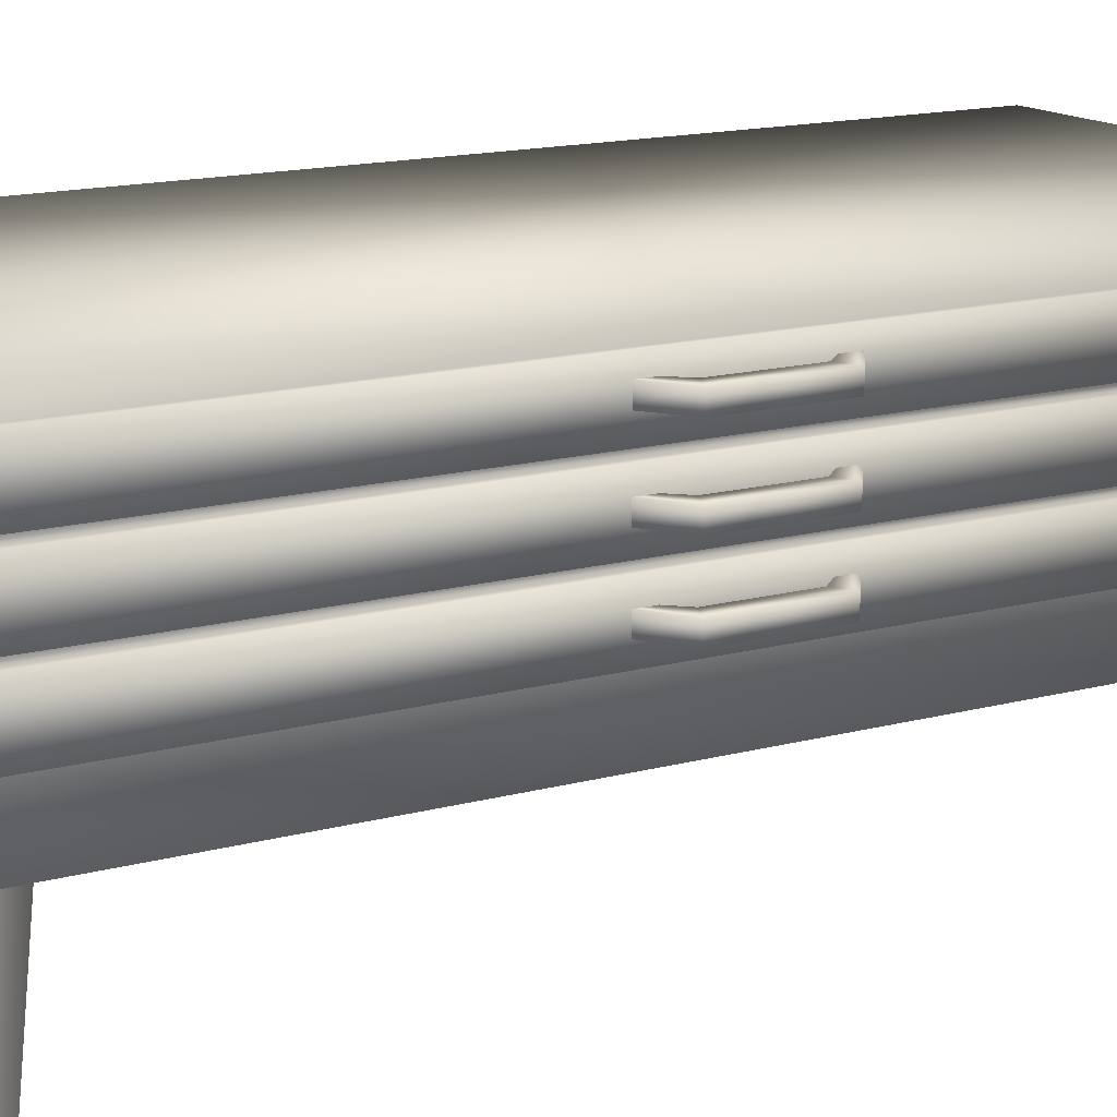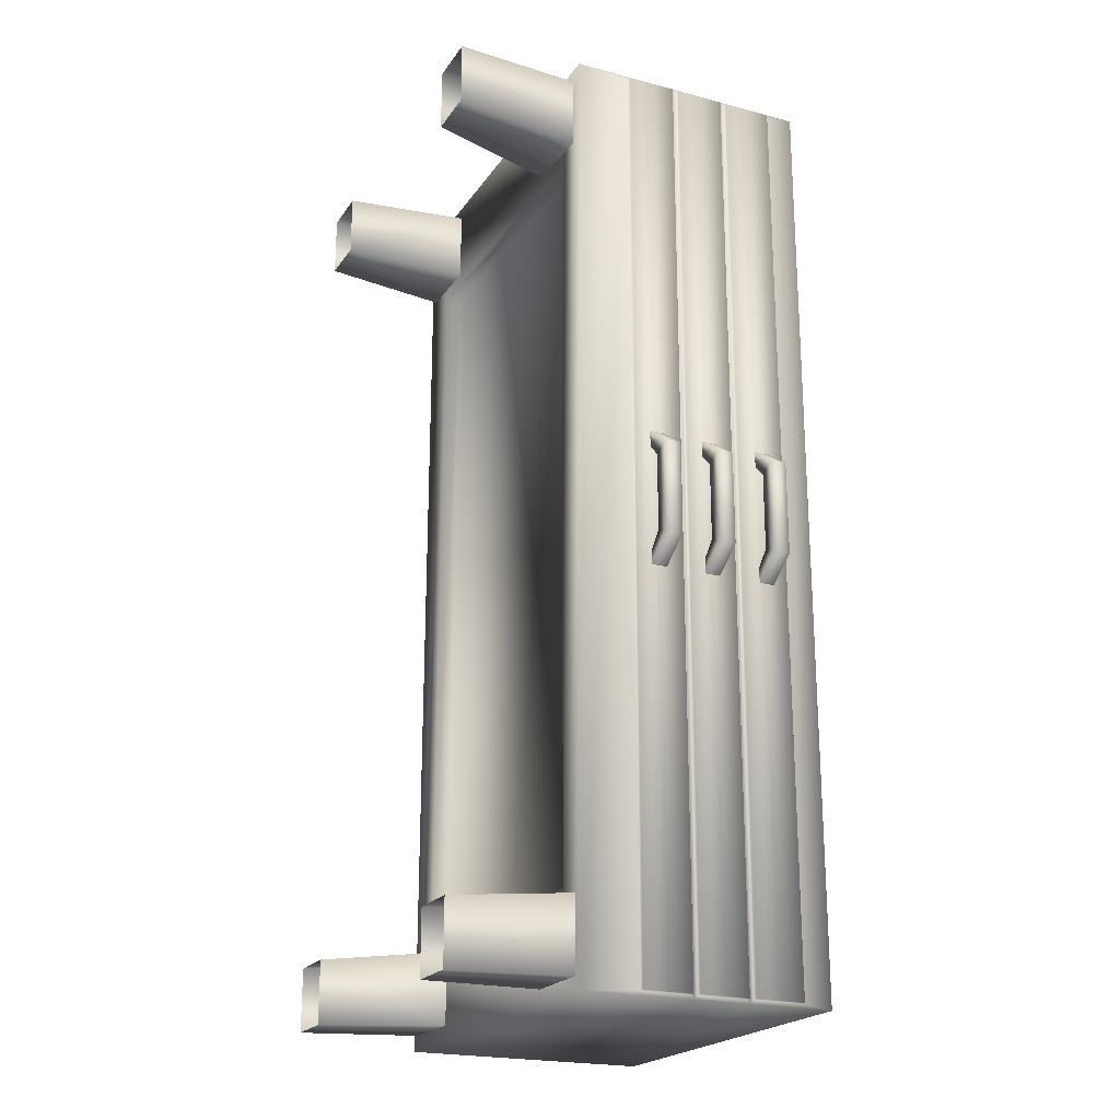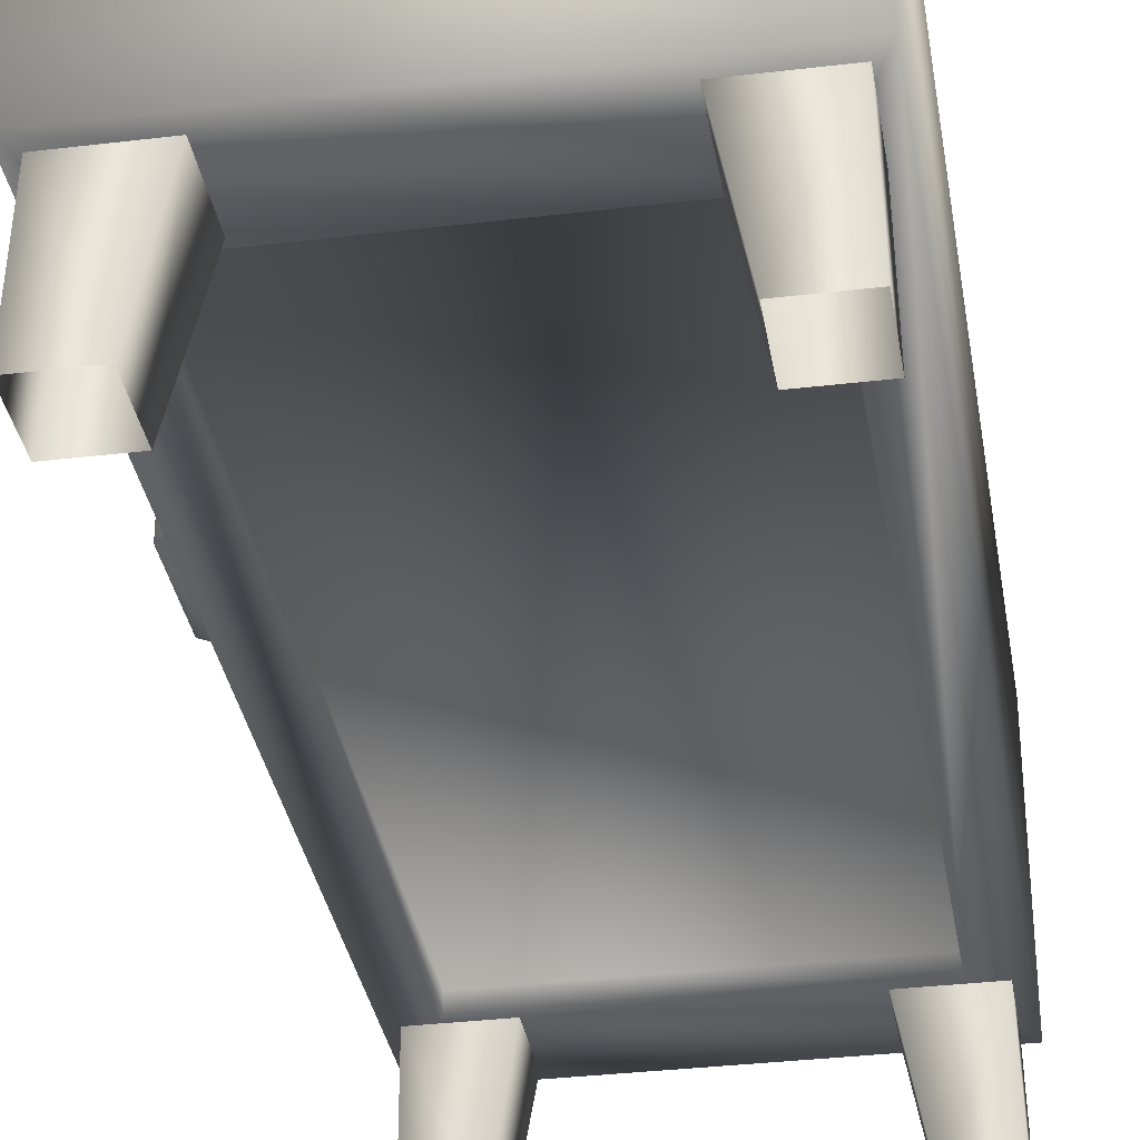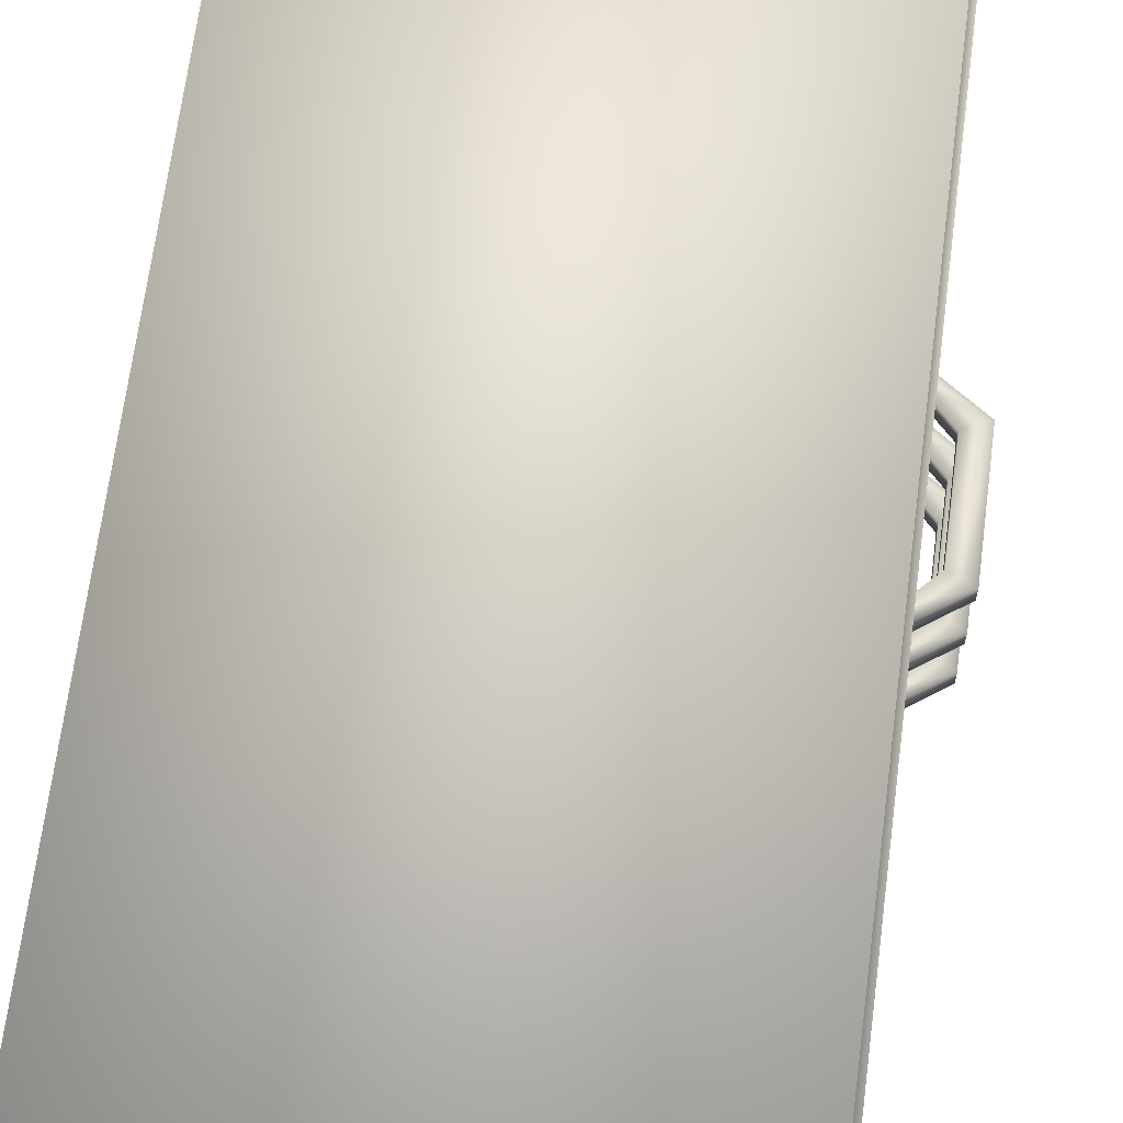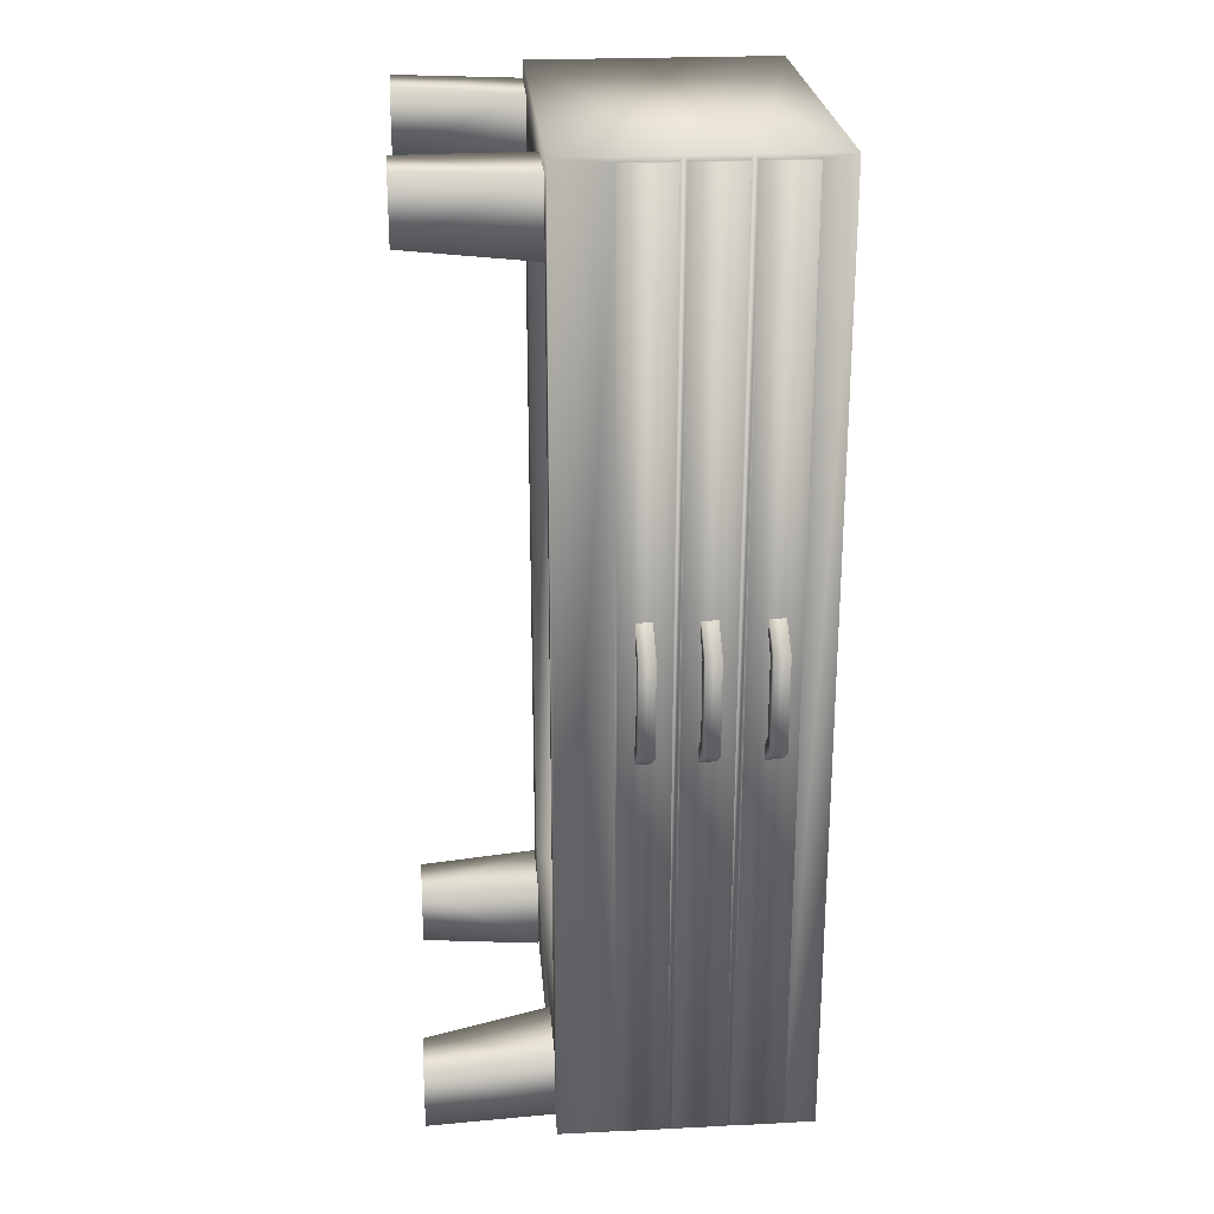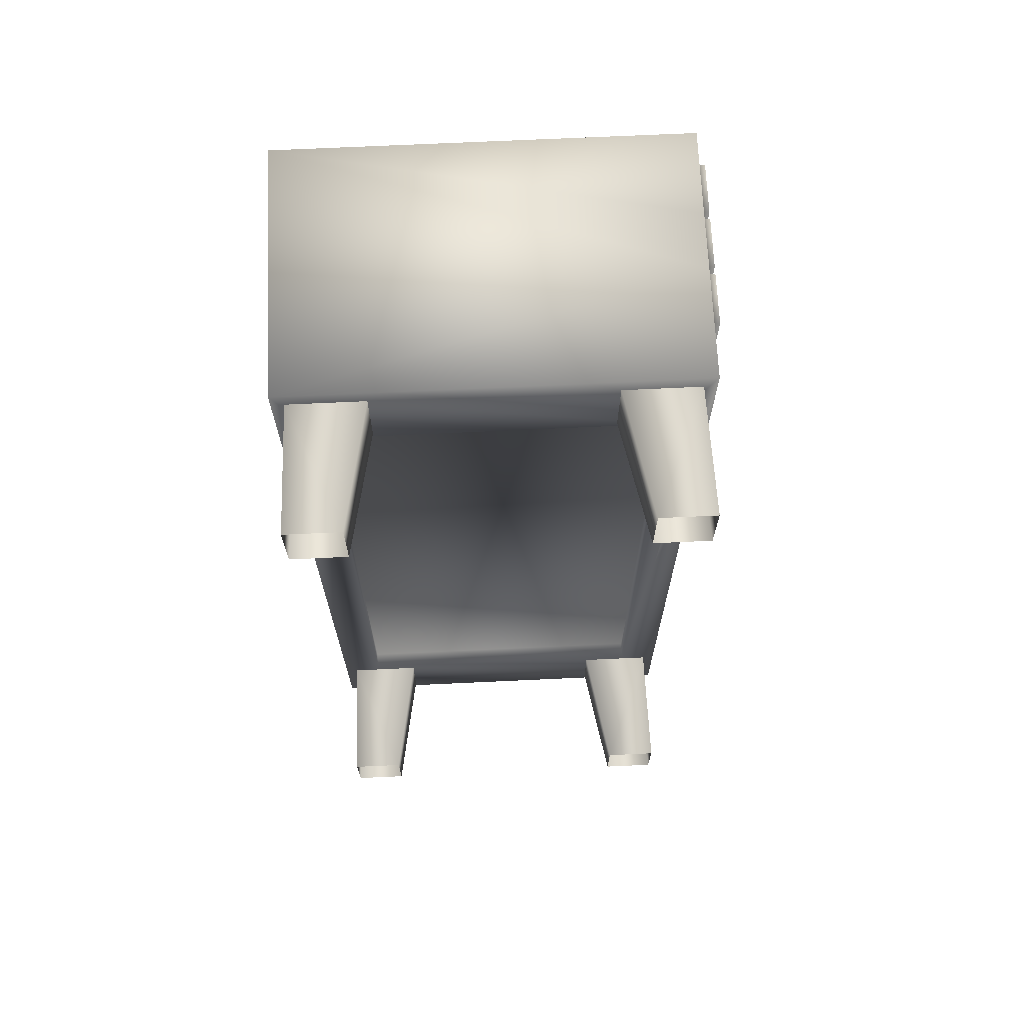
<metadata>
{"format":"obj","ext":"obj","renderer":"f3d","projection":"perspective","resolution":1024,"background":"white","views":[{"elev":14.6,"azim":59.1,"up":"+Y"},{"elev":-21.5,"azim":65.0,"up":"+Z"},{"elev":-33.7,"azim":-170.7,"up":"+Y"},{"elev":67.0,"azim":7.4,"up":"+Y"},{"elev":24.6,"azim":85.4,"up":"+Z"},{"elev":69.1,"azim":-2.7,"up":"+Z"}]}
</metadata>
<code>
o Cube
v 1.535 1.169 3.639
v 1.562 -0.006142 3.771
v 1.535 1.169 4.329
v 1.562 -0.006142 4.371
v 0.8394 1.169 3.639
v 1.057 -0.006142 3.771
v 0.8394 1.169 4.329
v 1.057 -0.006142 4.371
v -1.987 1.169 3.639
v -2.014 -0.006142 3.771
v -1.987 1.169 4.329
v -2.014 -0.006142 4.371
v -1.291 1.169 3.639
v -1.508 -0.006142 3.771
v -1.291 1.169 4.329
v -1.508 -0.006142 4.371
v 1.535 1.169 -3.639
v 1.562 -0.006142 -3.771
v 1.535 1.169 -4.329
v 1.562 -0.006142 -4.371
v 0.8394 1.169 -3.639
v 1.057 -0.006142 -3.771
v 0.8394 1.169 -4.329
v 1.057 -0.006142 -4.371
v -1.987 1.169 -3.639
v -2.014 -0.006142 -3.771
v -1.987 1.169 -4.329
v -2.014 -0.006142 -4.371
v -1.291 1.169 -3.639
v -1.508 -0.006142 -3.771
v -1.291 1.169 -4.329
v -1.508 -0.006142 -4.371
v -2.106 1.181 4.465
v -2.106 1.181 -4.465
v 1.654 1.181 4.465
v 1.654 1.181 -4.465
v -2.106 3.548 4.465
v -2.106 3.548 -4.465
v 1.654 3.548 4.465
v 1.654 3.548 -4.465
v 1.654 2.745 -4.465
v 1.654 2.745 4.465
v 1.654 2.209 4.465
v 1.654 2.209 -4.465
v 1.654 3.248 4.426
v 1.654 3.248 -4.426
v 1.654 2.777 4.426
v 1.654 2.777 -4.426
v 1.654 2.712 4.426
v 1.654 2.241 4.426
v 1.654 2.712 -4.426
v 1.654 2.241 -4.426
v 1.654 1.706 -4.426
v 1.654 1.706 4.426
v 1.654 2.177 -4.426
v 1.654 2.177 4.426
v 1.707 3.248 4.426
v 1.707 3.248 -4.426
v 1.707 2.777 4.426
v 1.707 2.777 -4.426
v 1.707 2.712 4.426
v 1.707 2.241 4.426
v 1.707 2.712 -4.426
v 1.707 2.241 -4.426
v 1.707 1.706 -4.426
v 1.707 1.706 4.426
v 1.707 2.177 -4.426
v 1.707 2.177 4.426
v -1.722 1.181 -3.552
v -1.722 1.181 3.552
v 1.27 1.181 -3.552
v 1.27 1.181 3.552
v -1.722 1.336 -3.552
v -1.722 1.336 3.552
v 1.27 1.336 -3.552
v 1.27 1.336 3.552
v 1.622 2.959 0.713
v 1.622 3.105 0.713
v 2.005 2.959 0.4461
v 1.622 3.105 -0.713
v 2.005 2.959 -0.4461
v 2.005 3.105 0.4461
v 1.622 2.959 -0.713
v 2.005 3.105 -0.4461
v 1.621 3.105 0.5889
v 1.621 3.105 -0.5889
v 1.837 3.105 -0.3685
v 1.837 3.105 0.3685
v 1.621 2.959 -0.5889
v 1.837 2.959 -0.3685
v 1.837 2.959 0.3685
v 1.621 2.959 0.5889
v 1.622 2.4 0.713
v 1.622 2.546 0.713
v 2.005 2.4 0.4461
v 1.622 2.546 -0.713
v 2.005 2.4 -0.4461
v 2.005 2.546 0.4461
v 1.622 2.4 -0.713
v 2.005 2.546 -0.4461
v 1.621 2.546 0.5889
v 1.621 2.546 -0.5889
v 1.837 2.546 -0.3685
v 1.837 2.546 0.3685
v 1.621 2.4 -0.5889
v 1.837 2.4 -0.3685
v 1.837 2.4 0.3685
v 1.621 2.4 0.5889
v 1.622 1.859 0.713
v 1.622 2.006 0.713
v 2.005 1.859 0.4461
v 1.622 2.006 -0.713
v 2.005 1.859 -0.4461
v 2.005 2.006 0.4461
v 1.622 1.859 -0.713
v 2.005 2.006 -0.4461
v 1.621 2.006 0.5889
v 1.621 2.006 -0.5889
v 1.837 2.006 -0.3685
v 1.837 2.006 0.3685
v 1.621 1.859 -0.5889
v 1.837 1.859 -0.3685
v 1.837 1.859 0.3685
v 1.621 1.859 0.5889
f 3 8 4
f 2 3 4
f 6 1 2
f 7 6 8
f 16 11 12
f 10 11 9
f 14 9 13
f 14 15 16
f 24 19 20
f 18 19 17
f 22 17 21
f 22 23 24
f 27 32 28
f 26 27 28
f 30 25 26
f 31 30 32
f 38 41 44
f 44 53 36
f 42 37 43
f 33 72 35
f 38 39 40
f 37 34 33
f 42 45 39
f 44 50 43
f 55 65 53
f 39 46 40
f 41 46 48
f 41 47 42
f 49 63 51
f 41 52 44
f 42 51 41
f 43 49 42
f 48 59 47
f 43 55 44
f 43 54 56
f 36 54 35
f 60 57 59
f 64 61 62
f 68 65 67
f 45 58 46
f 52 62 50
f 54 68 56
f 47 57 45
f 50 61 49
f 56 67 55
f 46 60 48
f 51 64 52
f 53 66 54
f 70 76 72
f 36 69 34
f 35 71 36
f 34 70 33
f 75 74 73
f 71 73 69
f 72 75 71
f 69 74 70
f 81 80 84
f 77 82 78
f 89 87 86
f 91 81 79
f 81 89 83
f 92 79 77
f 82 85 78
f 84 86 87
f 84 88 82
f 90 88 87
f 79 84 82
f 91 85 88
f 97 96 100
f 93 98 94
f 105 103 102
f 107 97 95
f 97 105 99
f 108 95 93
f 98 101 94
f 100 102 103
f 100 104 98
f 106 104 103
f 95 100 98
f 107 101 104
f 113 112 116
f 109 114 110
f 121 119 118
f 123 113 111
f 113 121 115
f 124 111 109
f 114 117 110
f 116 118 119
f 116 120 114
f 122 120 119
f 111 116 114
f 123 117 120
f 3 7 8
f 2 1 3
f 6 5 1
f 7 5 6
f 16 15 11
f 10 12 11
f 14 10 9
f 14 13 15
f 24 23 19
f 18 20 19
f 22 18 17
f 22 21 23
f 27 31 32
f 26 25 27
f 30 29 25
f 31 29 30
f 36 34 44
f 38 40 41
f 44 34 38
f 44 55 53
f 33 35 43
f 42 39 37
f 33 43 37
f 33 70 72
f 38 37 39
f 37 38 34
f 42 47 45
f 44 52 50
f 55 67 65
f 39 45 46
f 41 40 46
f 41 48 47
f 49 61 63
f 41 51 52
f 42 49 51
f 43 50 49
f 48 60 59
f 43 56 55
f 43 35 54
f 36 53 54
f 60 58 57
f 64 63 61
f 68 66 65
f 45 57 58
f 52 64 62
f 54 66 68
f 47 59 57
f 50 62 61
f 56 68 67
f 46 58 60
f 51 63 64
f 53 65 66
f 70 74 76
f 36 71 69
f 35 72 71
f 34 69 70
f 75 76 74
f 71 75 73
f 72 76 75
f 69 73 74
f 81 83 80
f 77 79 82
f 89 90 87
f 91 90 81
f 81 90 89
f 92 91 79
f 82 88 85
f 84 80 86
f 84 87 88
f 90 91 88
f 79 81 84
f 91 92 85
f 97 99 96
f 93 95 98
f 105 106 103
f 107 106 97
f 97 106 105
f 108 107 95
f 98 104 101
f 100 96 102
f 100 103 104
f 106 107 104
f 95 97 100
f 107 108 101
f 113 115 112
f 109 111 114
f 121 122 119
f 123 122 113
f 113 122 121
f 124 123 111
f 114 120 117
f 116 112 118
f 116 119 120
f 122 123 120
f 111 113 116
f 123 124 117

</code>
